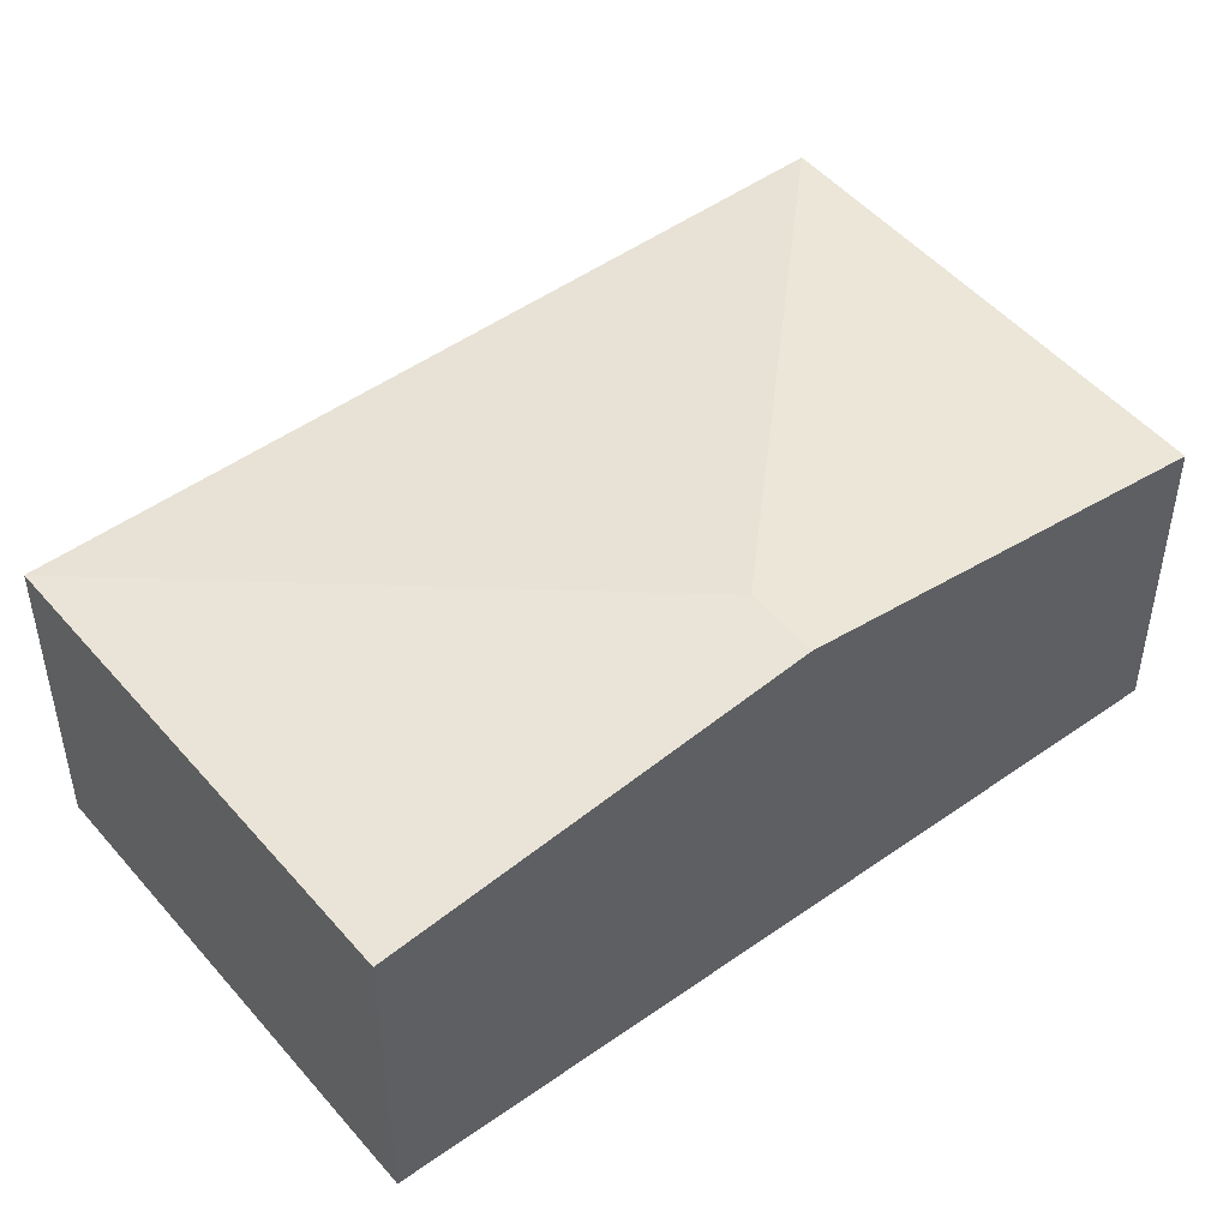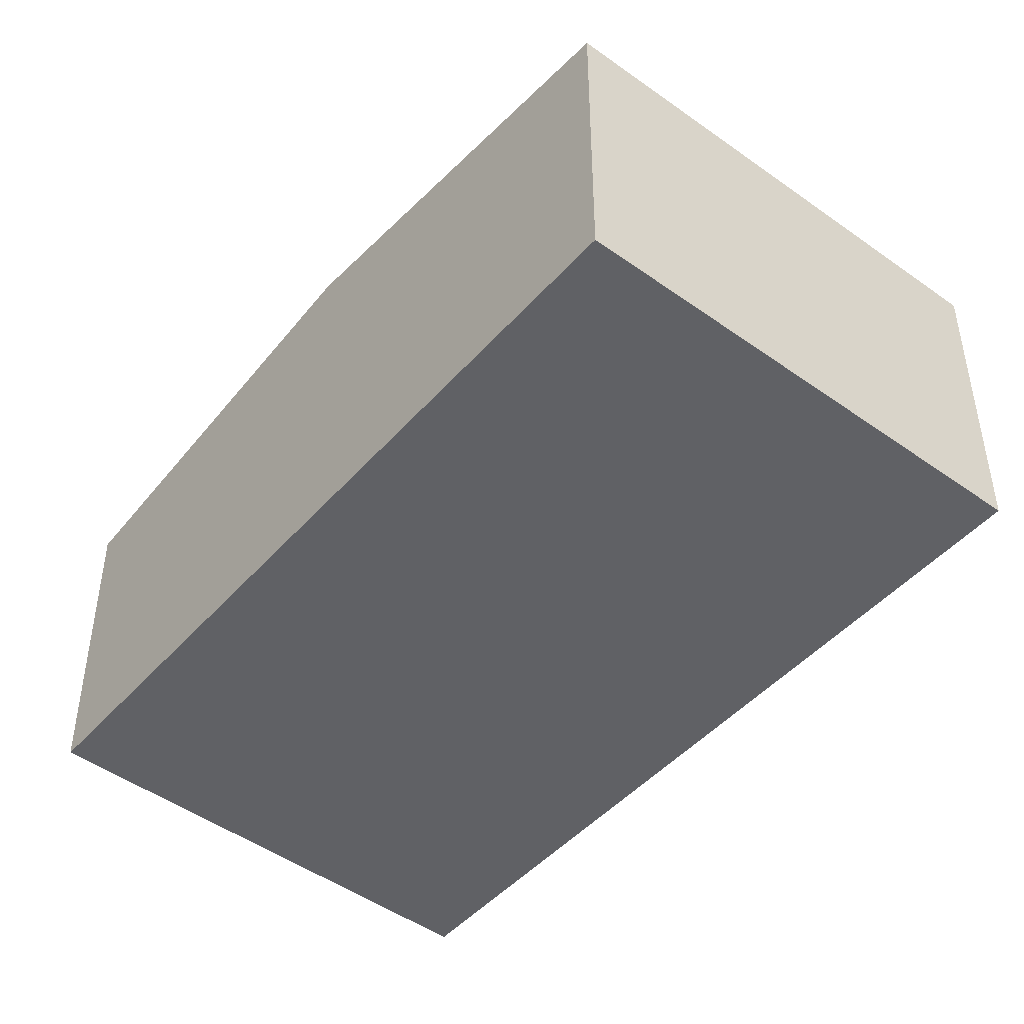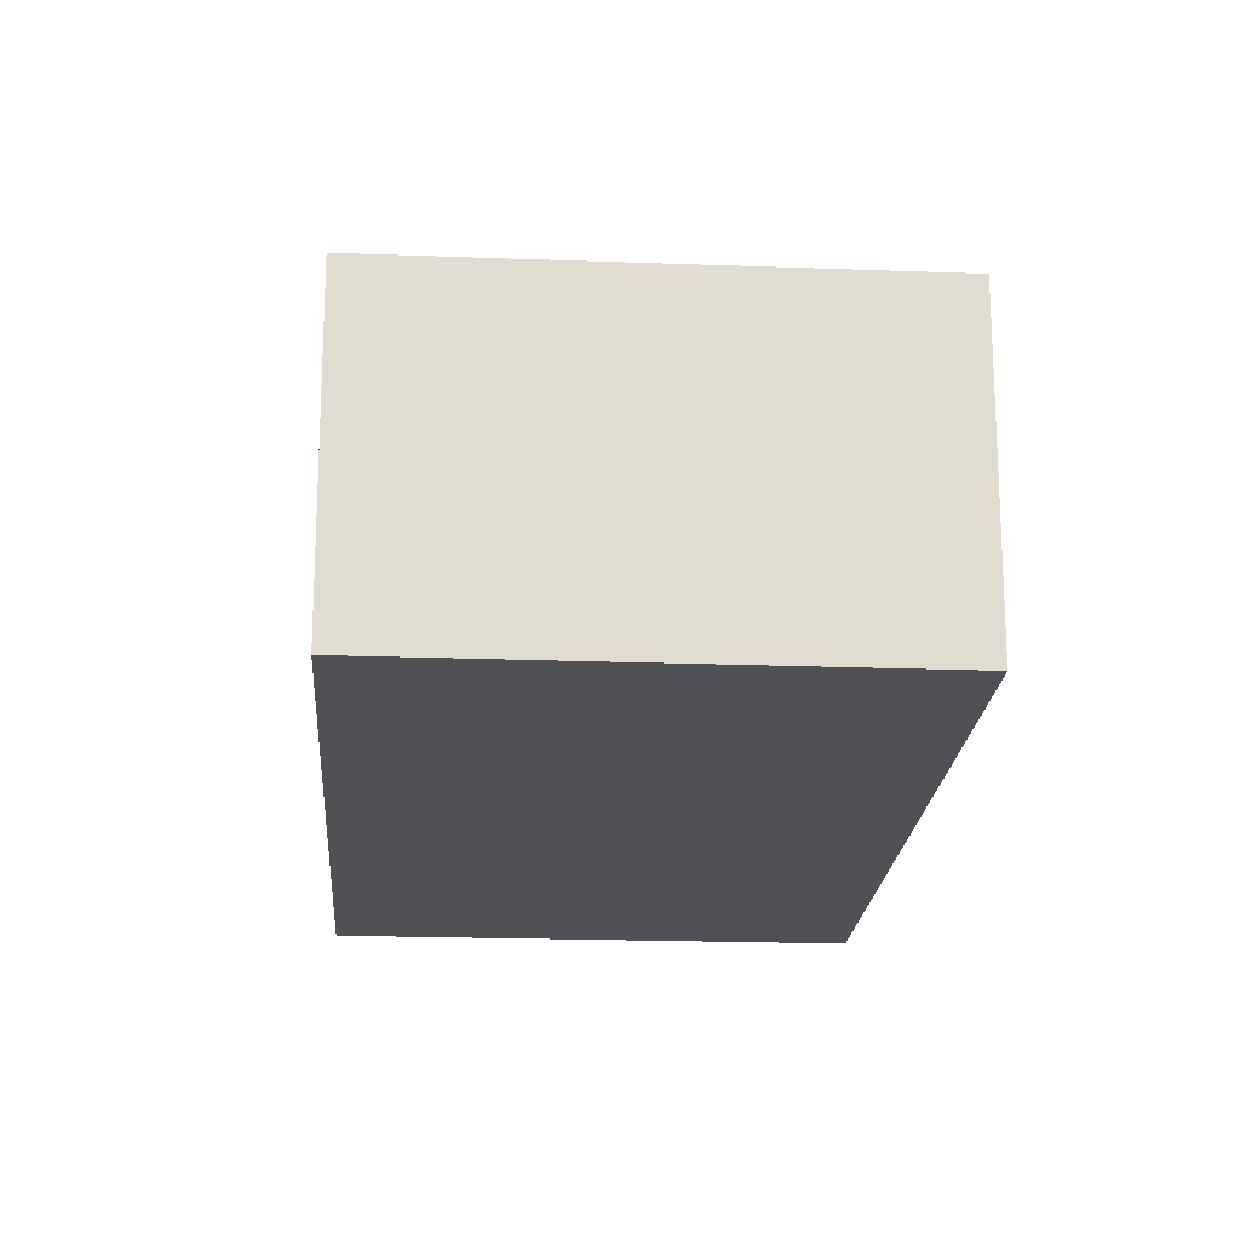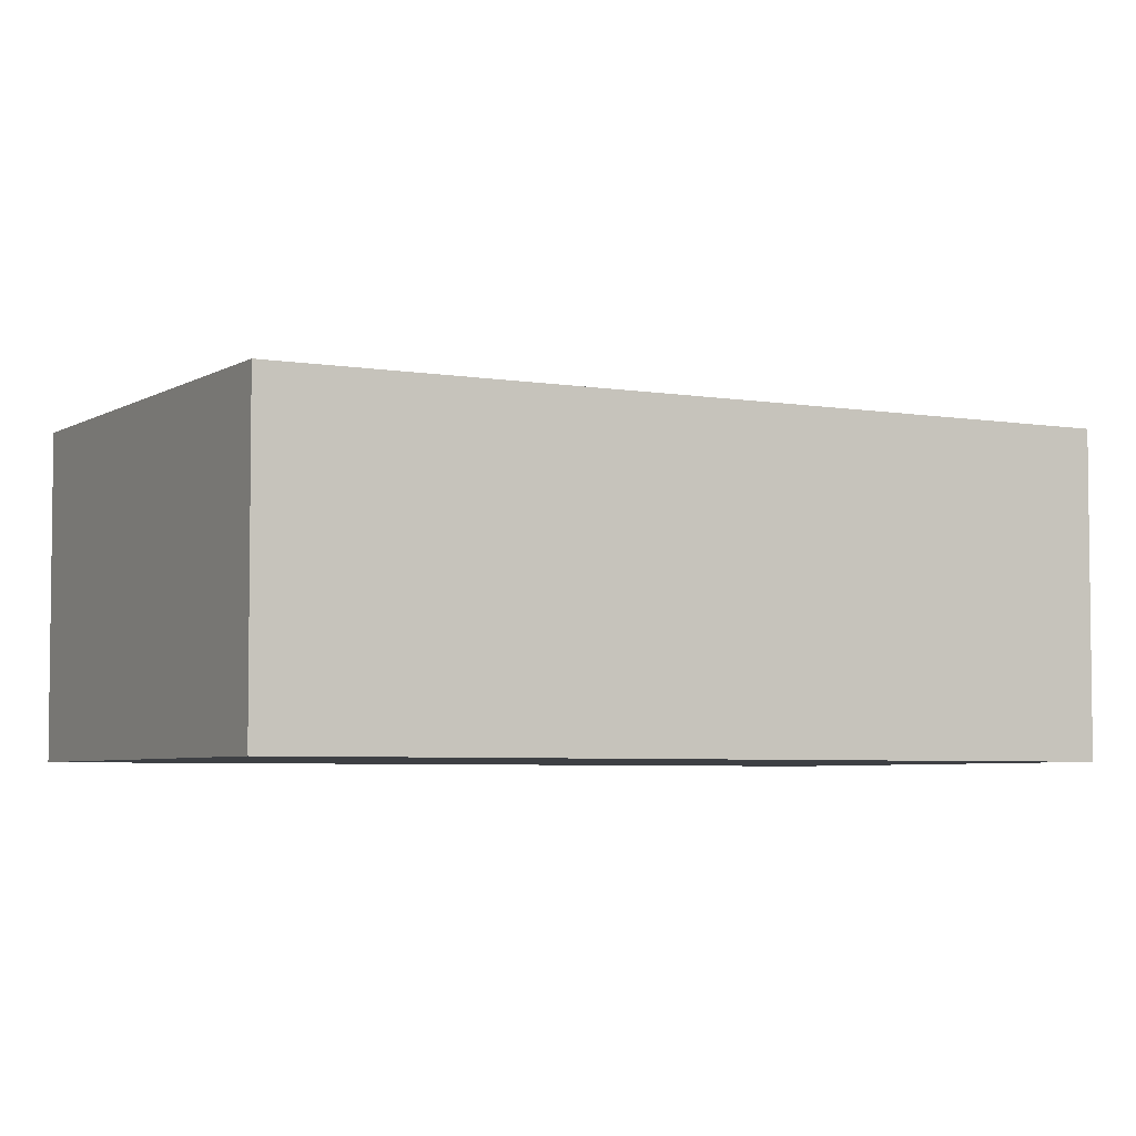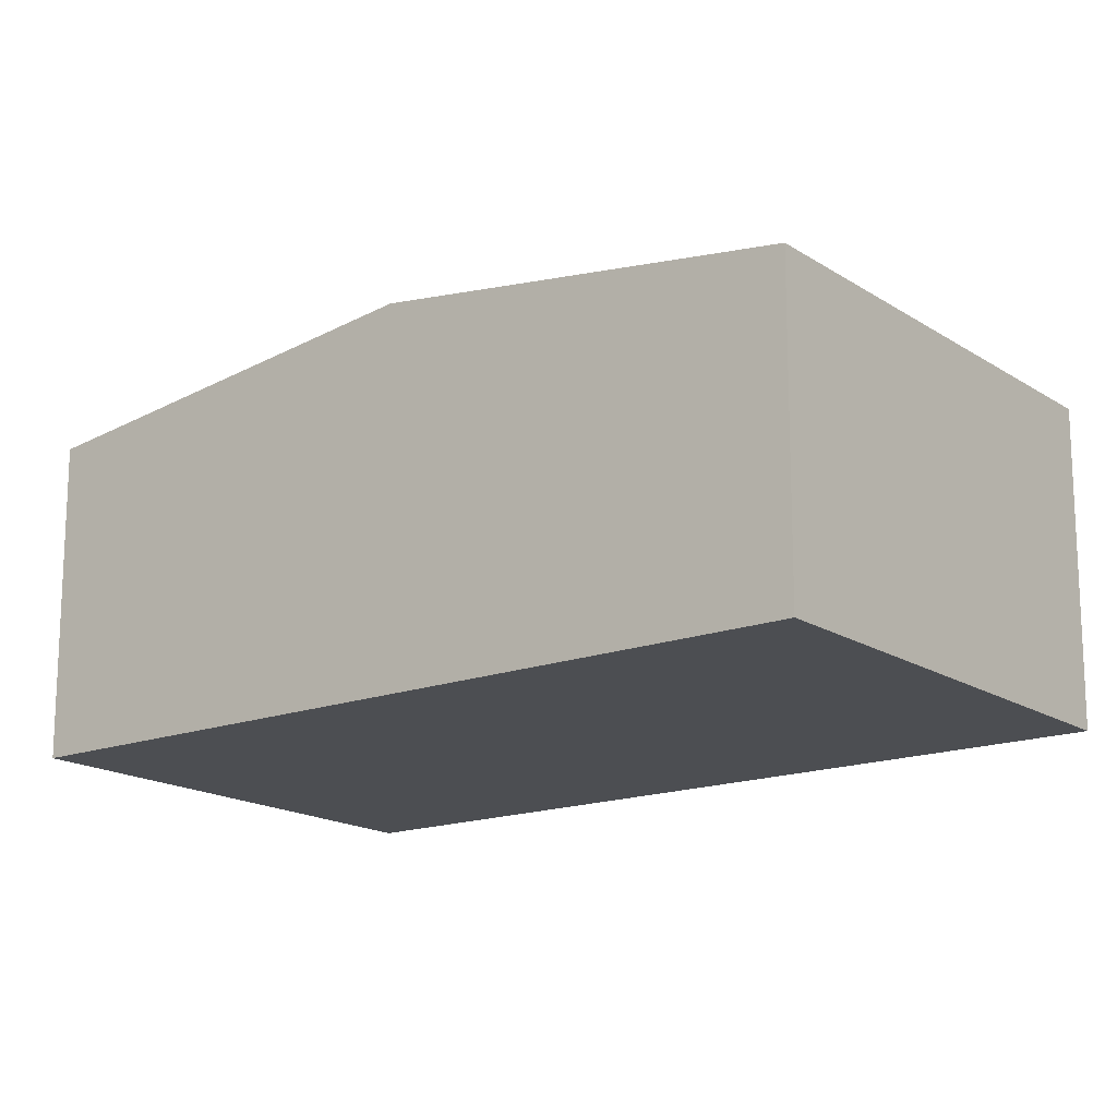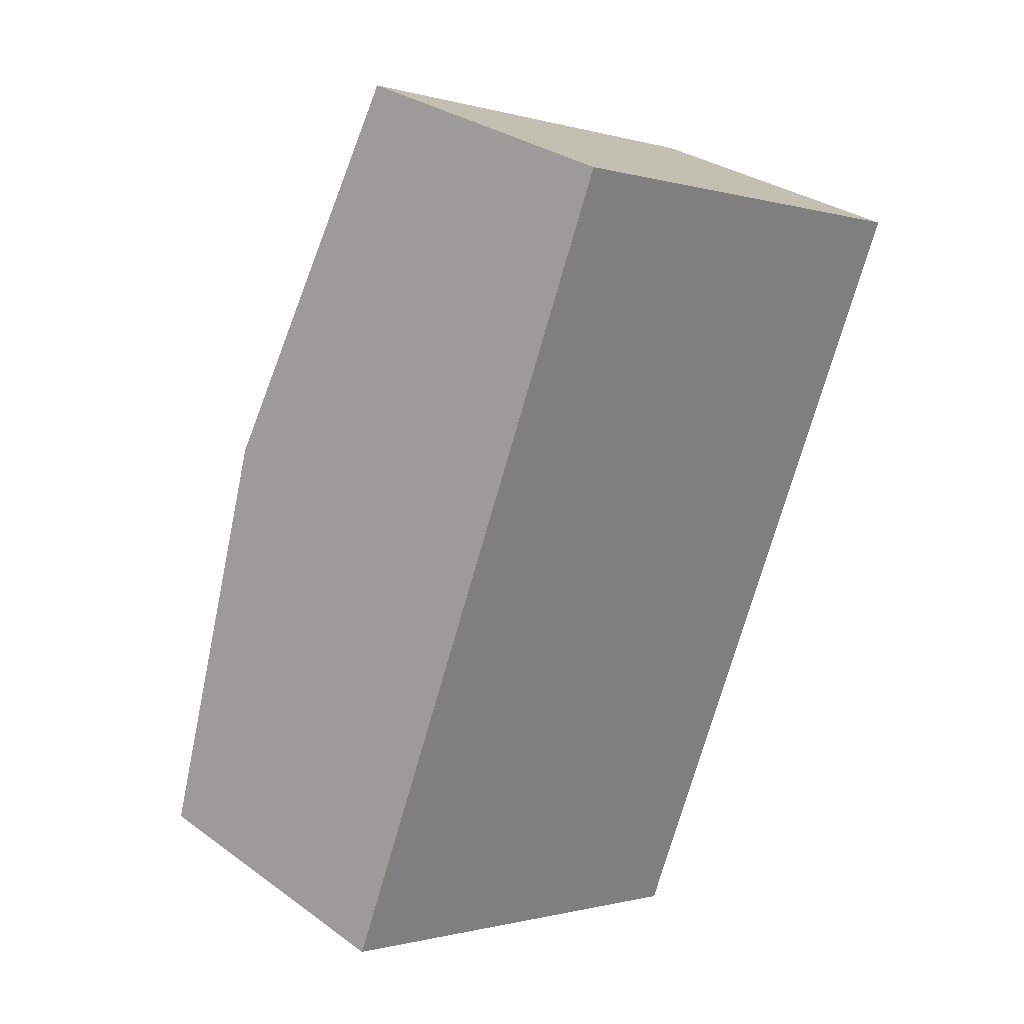
<metadata>
{"format":"obj","ext":"obj","renderer":"f3d","projection":"perspective","resolution":1024,"background":"white","views":[{"elev":49.0,"azim":-105.6,"up":"+Y"},{"elev":-47.2,"azim":-16.3,"up":"+Y"},{"elev":-19.6,"azim":-161.1,"up":"+Y"},{"elev":-4.8,"azim":84.0,"up":"+Y"},{"elev":-16.5,"azim":-29.8,"up":"+Y"},{"elev":30.6,"azim":-43.9,"up":"+Z"}]}
</metadata>
<code>
v  1.513 2.403 2.373
v  5.164 2.062 3.856
v  2.991 2.062 -1.269
v  2.134 2.062 5.13
v  1.065 2.403 2.561
v  0 2.063 1.263e-16
v  0 0 0
v  1.065 -1.568e-16 2.561
v  2.134 -3.141e-16 5.13
v  5.164 -2.361e-16 3.856
v  2.991 7.77e-17 -1.269
g defaultobject
f 1 2 3
f 1 4 2
f 4 1 5
f 6 1 3
f 1 6 5
f 7 5 6
f 5 7 8
f 5 8 4
f 4 8 9
f 9 2 4
f 2 9 10
f 10 3 2
f 3 10 11
f 3 7 6
f 7 3 11
f 8 10 9
f 10 8 7
f 10 7 11

</code>
